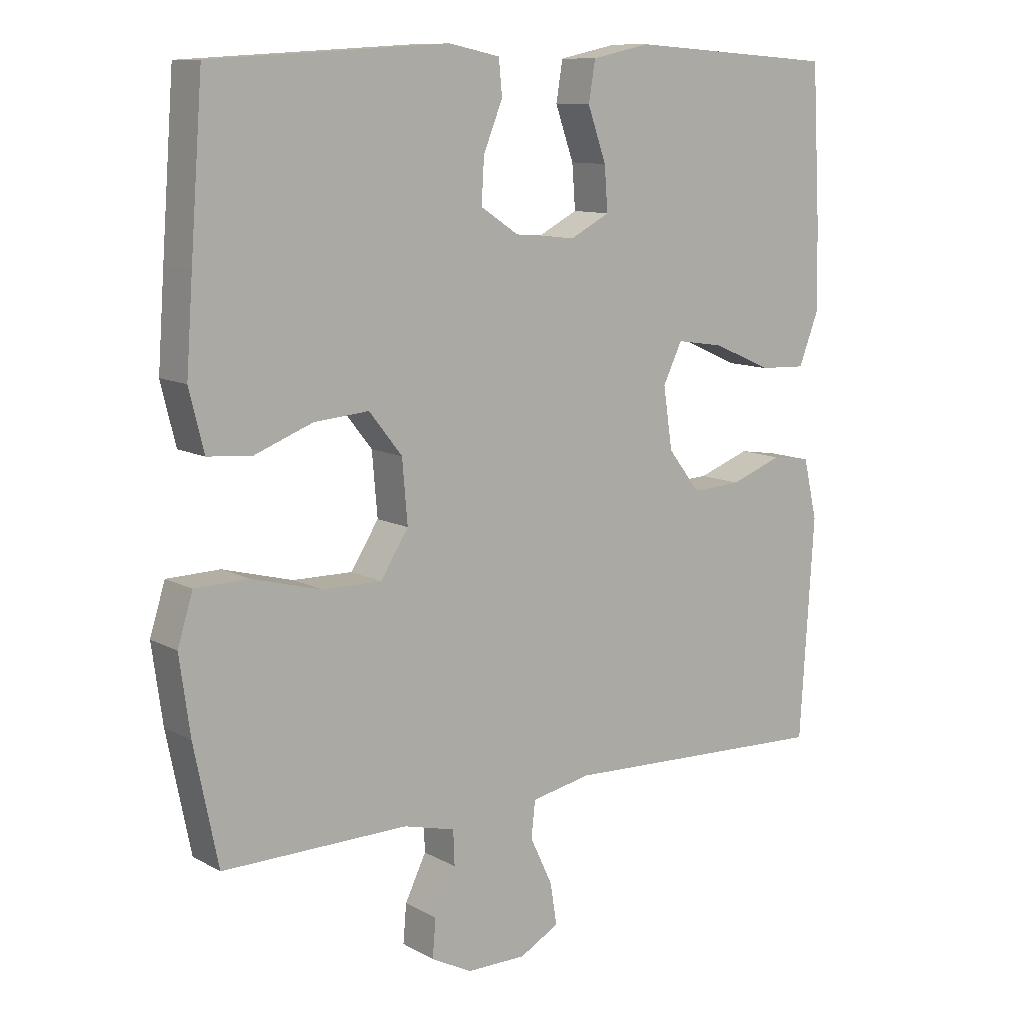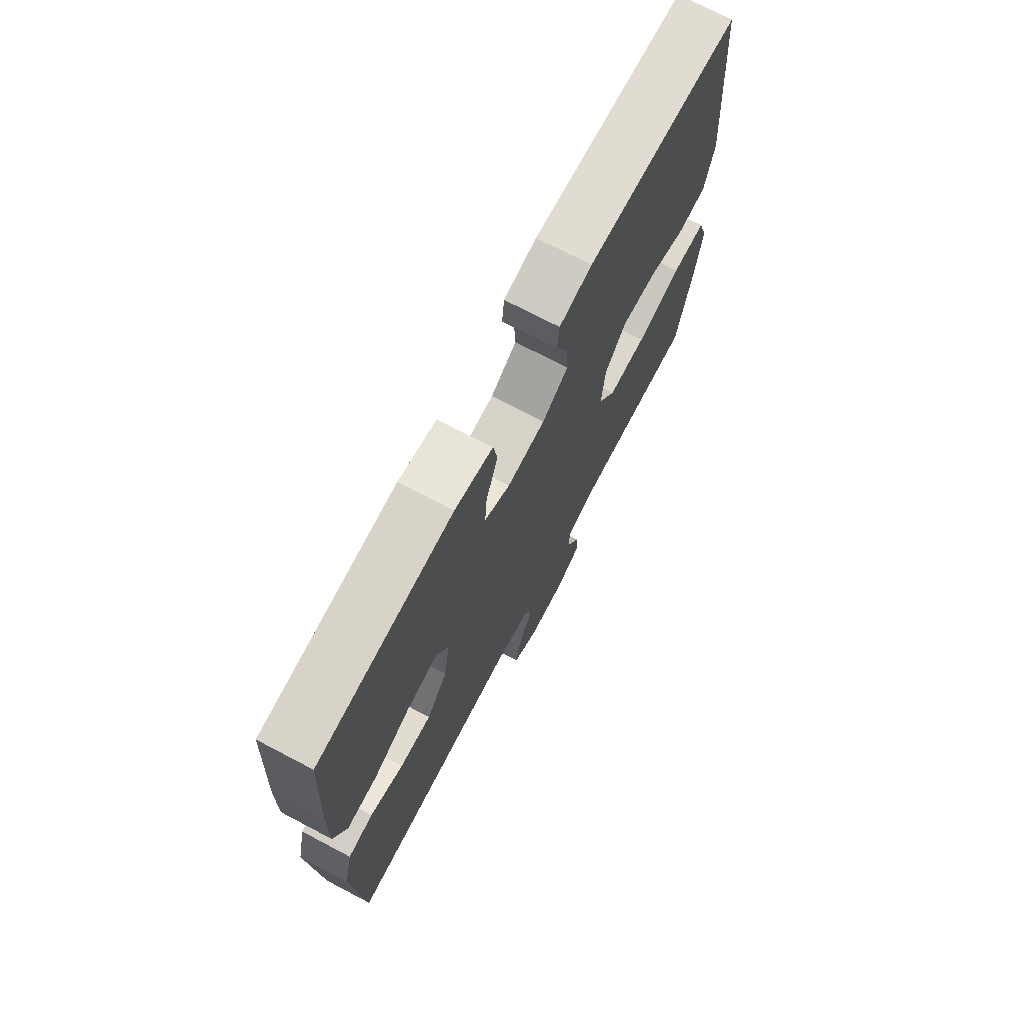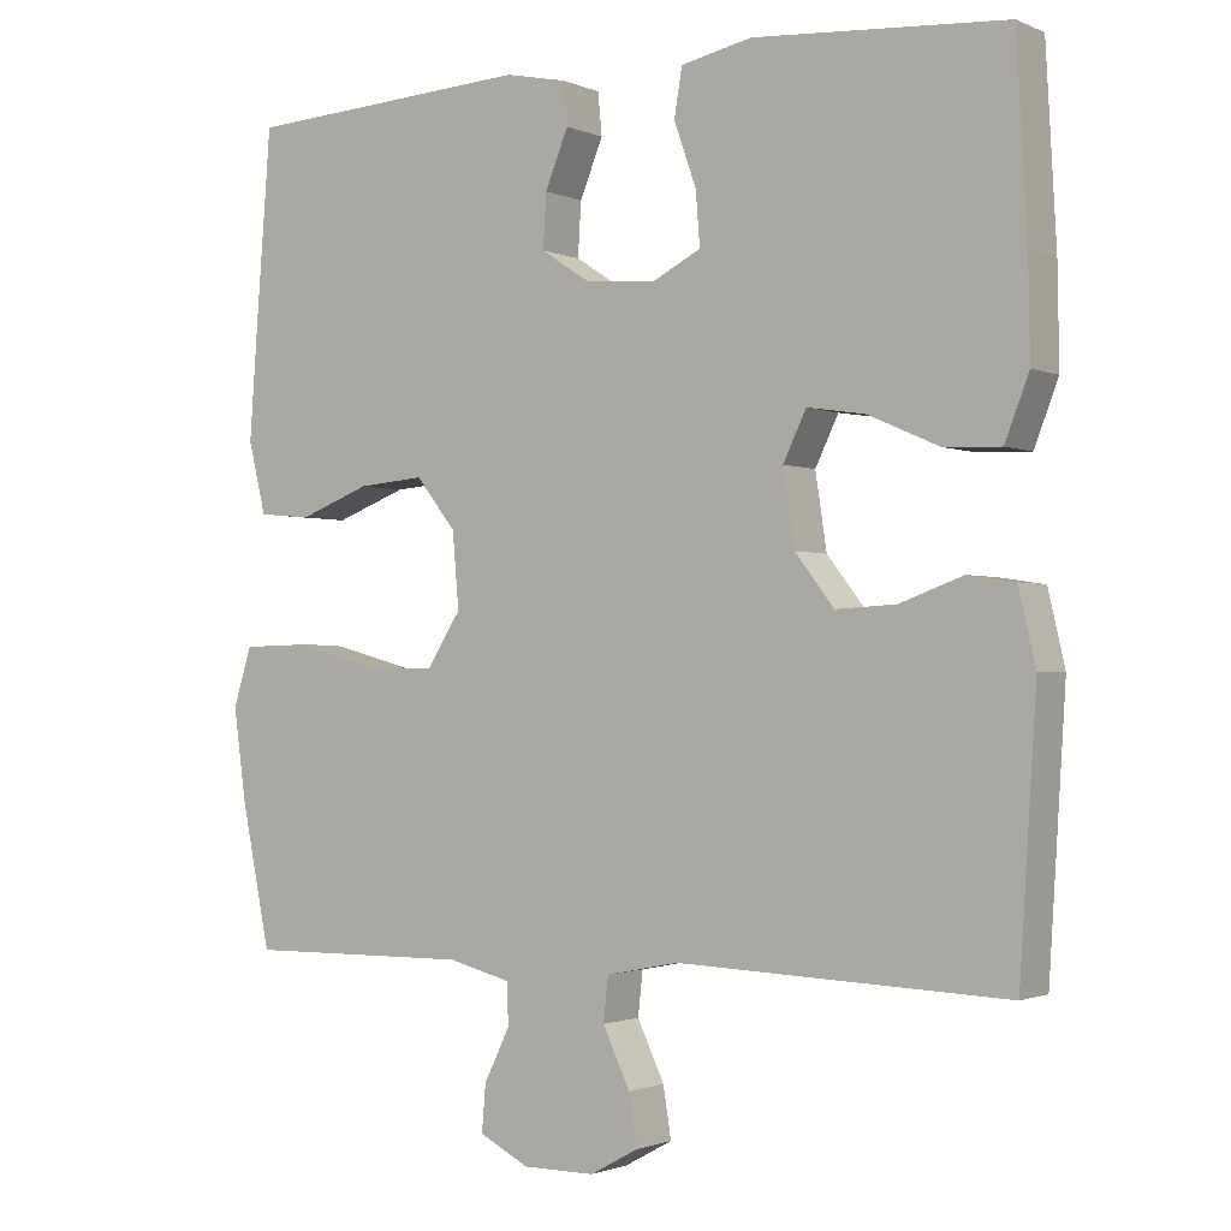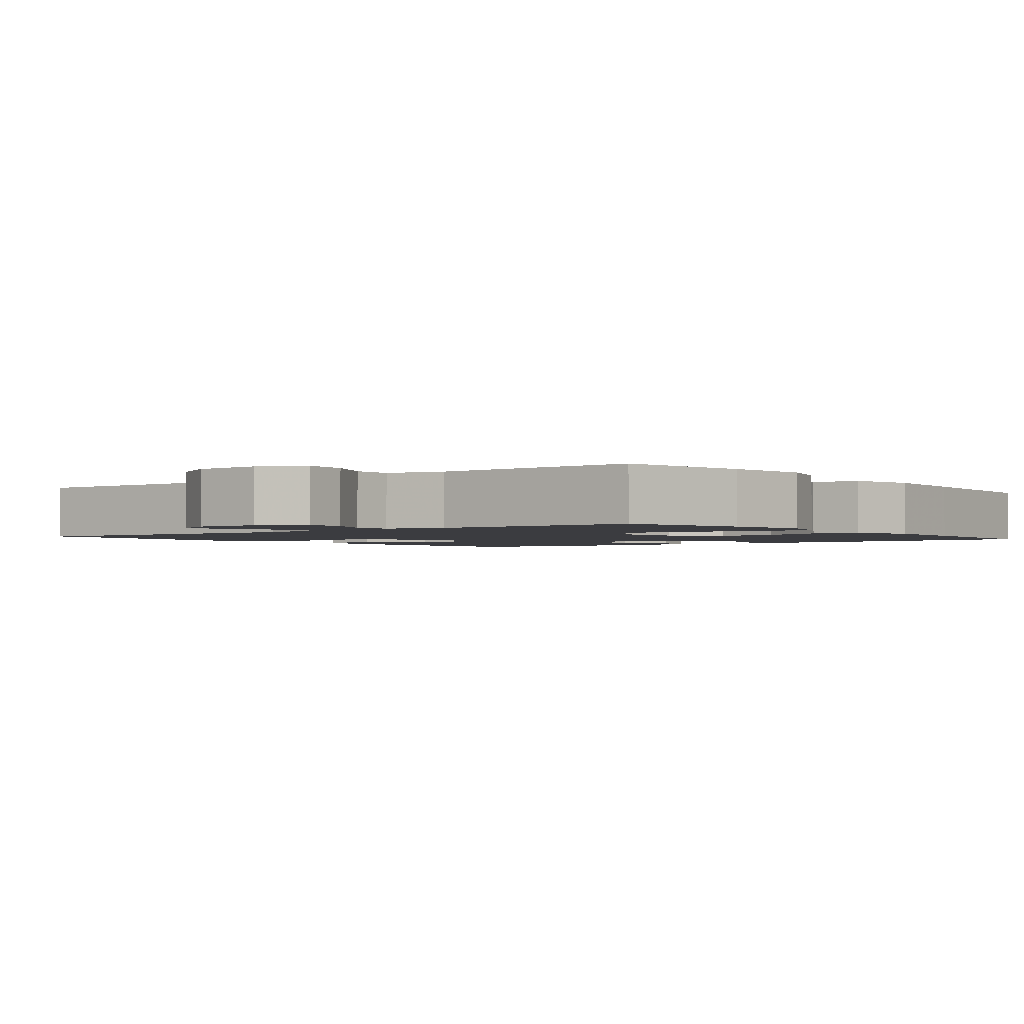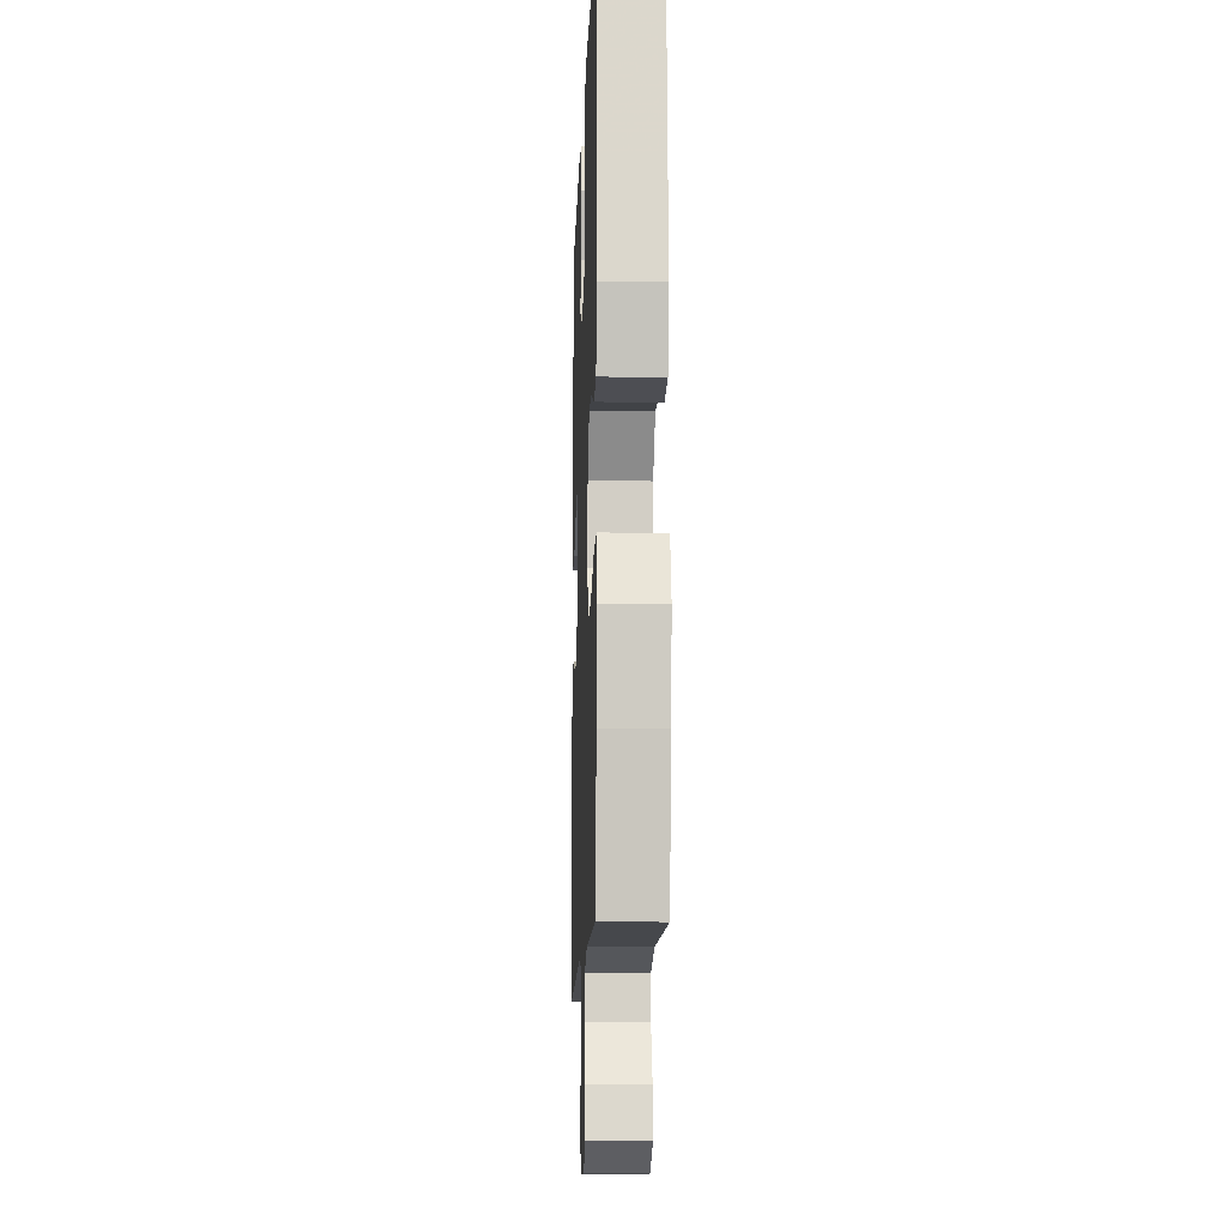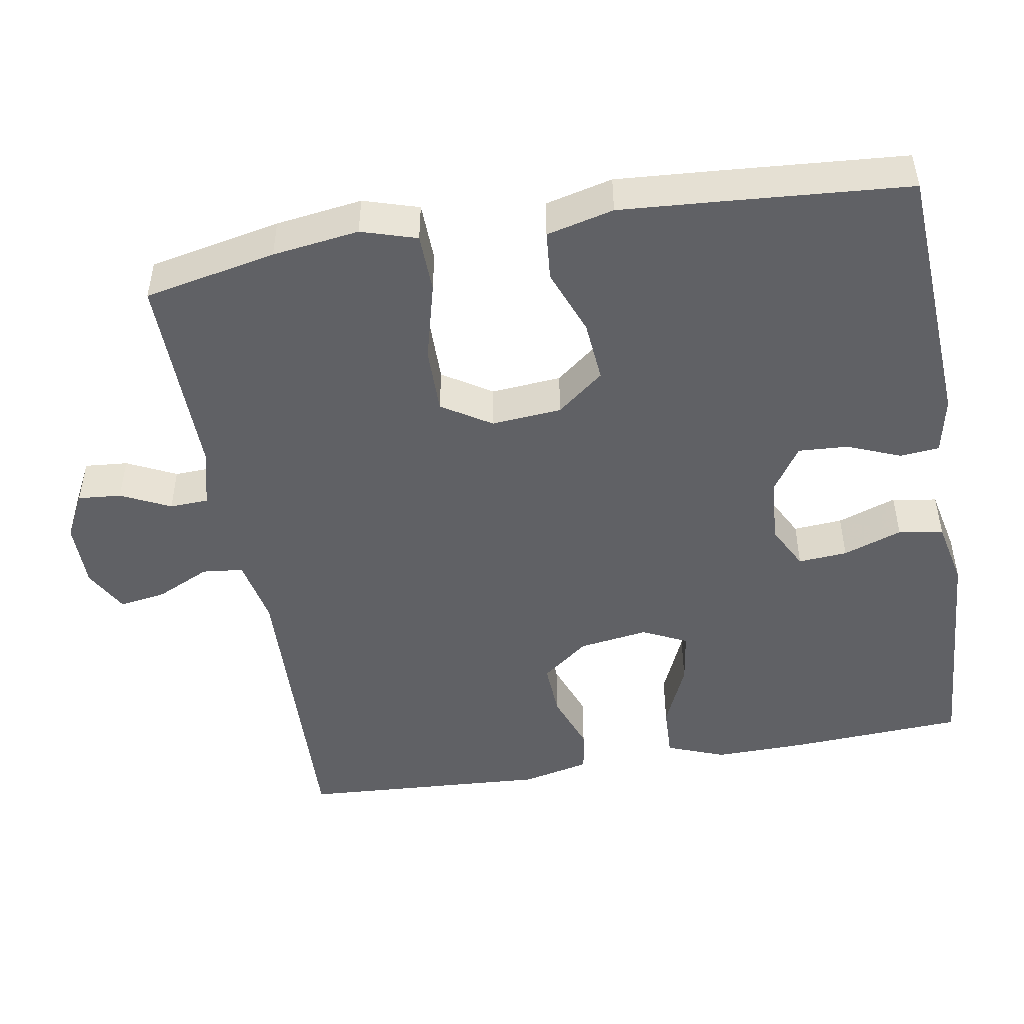
<metadata>
{"format":"obj","ext":"obj","renderer":"f3d","projection":"perspective","resolution":1024,"background":"white","views":[{"elev":10.7,"azim":-37.0,"up":"+Z"},{"elev":72.6,"azim":117.7,"up":"+Z"},{"elev":-1.5,"azim":33.8,"up":"+Z"},{"elev":-2.0,"azim":-141.9,"up":"+Y"},{"elev":-12.1,"azim":-92.1,"up":"+Z"},{"elev":-48.1,"azim":-80.2,"up":"+Y"}]}
</metadata>
<code>
v 0.5 0.07 0.5
v 0.513 0.07 0.264
v 0.515 0.07 0.141
v 0.485 0.07 0.063
v 0.414 0.07 0.066
v 0.325 0.07 0.105
v 0.253 0.07 0.116
v 0.224 0.07 0.056
v 0.238 0.07 -0.037
v 0.287 0.07 -0.1
v 0.362 0.07 -0.096
v 0.441 0.07 -0.067
v 0.5 0.07 -0.076
v 0.521 0.07 -0.167
v 0.5 0.07 -0.5
v 0.089 0.07 -0.484
v -0.002 0.07 -0.502
v -0.008 0.07 -0.557
v 0.026 0.07 -0.629
v 0.036 0.07 -0.692
v -0.024 0.07 -0.725
v -0.114 0.07 -0.725
v -0.176 0.07 -0.693
v -0.171 0.07 -0.635
v -0.139 0.07 -0.569
v -0.141 0.07 -0.517
v -0.219 0.07 -0.497
v -0.5 0.07 -0.5
v -0.536 0.07 -0.323
v -0.552 0.07 -0.207
v -0.529 0.07 -0.133
v -0.449 0.07 -0.131
v -0.343 0.07 -0.159
v -0.253 0.07 -0.16
v -0.211 0.07 -0.094
v -0.219 0.07 0
v -0.269 0.07 0.063
v -0.352 0.07 0.056
v -0.441 0.07 0.022
v -0.507 0.07 0.028
v -0.529 0.07 0.118
v -0.519 0.07 0.255
v -0.5 0.07 0.5
v -0.14 0.07 0.521
v -0.063 0.07 0.505
v -0.058 0.07 0.452
v -0.087 0.07 0.381
v -0.091 0.07 0.314
v -0.03 0.07 0.274
v 0.059 0.07 0.267
v 0.119 0.07 0.298
v 0.114 0.07 0.364
v 0.086 0.07 0.443
v 0.096 0.07 0.503
v 0.185 0.07 0.522
v 0.5 0 0.5
v 0.513 0 0.264
v 0.515 0 0.141
v 0.485 0 0.063
v 0.414 0 0.066
v 0.325 0 0.105
v 0.253 0 0.116
v 0.224 0 0.056
v 0.238 0 -0.037
v 0.287 0 -0.1
v 0.362 0 -0.096
v 0.441 0 -0.067
v 0.5 0 -0.076
v 0.521 0 -0.167
v 0.5 0 -0.5
v 0.089 0 -0.484
v -0.002 0 -0.502
v -0.008 0 -0.557
v 0.026 0 -0.629
v 0.036 0 -0.692
v -0.024 0 -0.725
v -0.114 0 -0.725
v -0.176 0 -0.693
v -0.171 0 -0.635
v -0.139 0 -0.569
v -0.141 0 -0.517
v -0.219 0 -0.497
v -0.5 0 -0.5
v -0.536 0 -0.323
v -0.552 0 -0.207
v -0.529 0 -0.133
v -0.449 0 -0.131
v -0.343 0 -0.159
v -0.253 0 -0.16
v -0.211 0 -0.094
v -0.219 0 0
v -0.269 0 0.063
v -0.352 0 0.056
v -0.441 0 0.022
v -0.507 0 0.028
v -0.529 0 0.118
v -0.519 0 0.255
v -0.5 0 0.5
v -0.14 0 0.521
v -0.063 0 0.505
v -0.058 0 0.452
v -0.087 0 0.381
v -0.091 0 0.314
v -0.03 0 0.274
v 0.059 0 0.267
v 0.119 0 0.298
v 0.114 0 0.364
v 0.086 0 0.443
v 0.096 0 0.503
v 0.185 0 0.522
f 4 5 6
f 3 4 6
f 2 3 6
f 1 2 6
f 55 1 6
f 54 55 6
f 53 54 6
f 52 53 6
f 51 52 6 7
f 50 51 7 8
f 49 50 8 9
f 48 49 9 10
f 45 46 47
f 44 45 47
f 43 44 47
f 42 43 47
f 41 42 47
f 40 41 47
f 39 40 47
f 38 39 47
f 37 38 47 48
f 36 37 48 10
f 31 32 33
f 30 31 33
f 29 30 33
f 28 29 33
f 27 28 33
f 26 27 33 34
f 23 24 25
f 22 23 25
f 21 22 25
f 20 21 25
f 19 20 25
f 18 19 25
f 17 18 25 26
f 26 34 35
f 17 26 35
f 16 17 35
f 14 15 16
f 13 14 16
f 12 13 16
f 11 12 16
f 16 35 36 10
f 10 11 16
f 61 60 59
f 61 59 58
f 61 58 57
f 61 57 56
f 61 56 110
f 61 110 109
f 61 109 108
f 61 108 107
f 62 61 107 106
f 63 62 106 105
f 64 63 105 104
f 65 64 104 103
f 102 101 100
f 102 100 99
f 102 99 98
f 102 98 97
f 102 97 96
f 102 96 95
f 102 95 94
f 102 94 93
f 103 102 93 92
f 65 103 92 91
f 88 87 86
f 88 86 85
f 88 85 84
f 88 84 83
f 88 83 82
f 89 88 82 81
f 80 79 78
f 80 78 77
f 80 77 76
f 80 76 75
f 80 75 74
f 80 74 73
f 81 80 73 72
f 90 89 81
f 90 81 72
f 90 72 71
f 71 70 69
f 71 69 68
f 71 68 67
f 71 67 66
f 65 91 90 71
f 71 66 65
f 1 56 57 2
f 2 57 58 3
f 3 58 59 4
f 4 59 60 5
f 5 60 61 6
f 6 61 62 7
f 7 62 63 8
f 8 63 64 9
f 9 64 65 10
f 10 65 66 11
f 11 66 67 12
f 12 67 68 13
f 13 68 69 14
f 14 69 70 15
f 15 70 71 16
f 16 71 72 17
f 17 72 73 18
f 18 73 74 19
f 19 74 75 20
f 20 75 76 21
f 21 76 77 22
f 22 77 78 23
f 23 78 79 24
f 24 79 80 25
f 25 80 81 26
f 26 81 82 27
f 27 82 83 28
f 28 83 84 29
f 29 84 85 30
f 30 85 86 31
f 31 86 87 32
f 32 87 88 33
f 33 88 89 34
f 34 89 90 35
f 35 90 91 36
f 36 91 92 37
f 37 92 93 38
f 38 93 94 39
f 39 94 95 40
f 40 95 96 41
f 41 96 97 42
f 42 97 98 43
f 43 98 99 44
f 44 99 100 45
f 45 100 101 46
f 46 101 102 47
f 47 102 103 48
f 48 103 104 49
f 49 104 105 50
f 50 105 106 51
f 51 106 107 52
f 52 107 108 53
f 53 108 109 54
f 54 109 110 55
f 55 110 56 1

</code>
